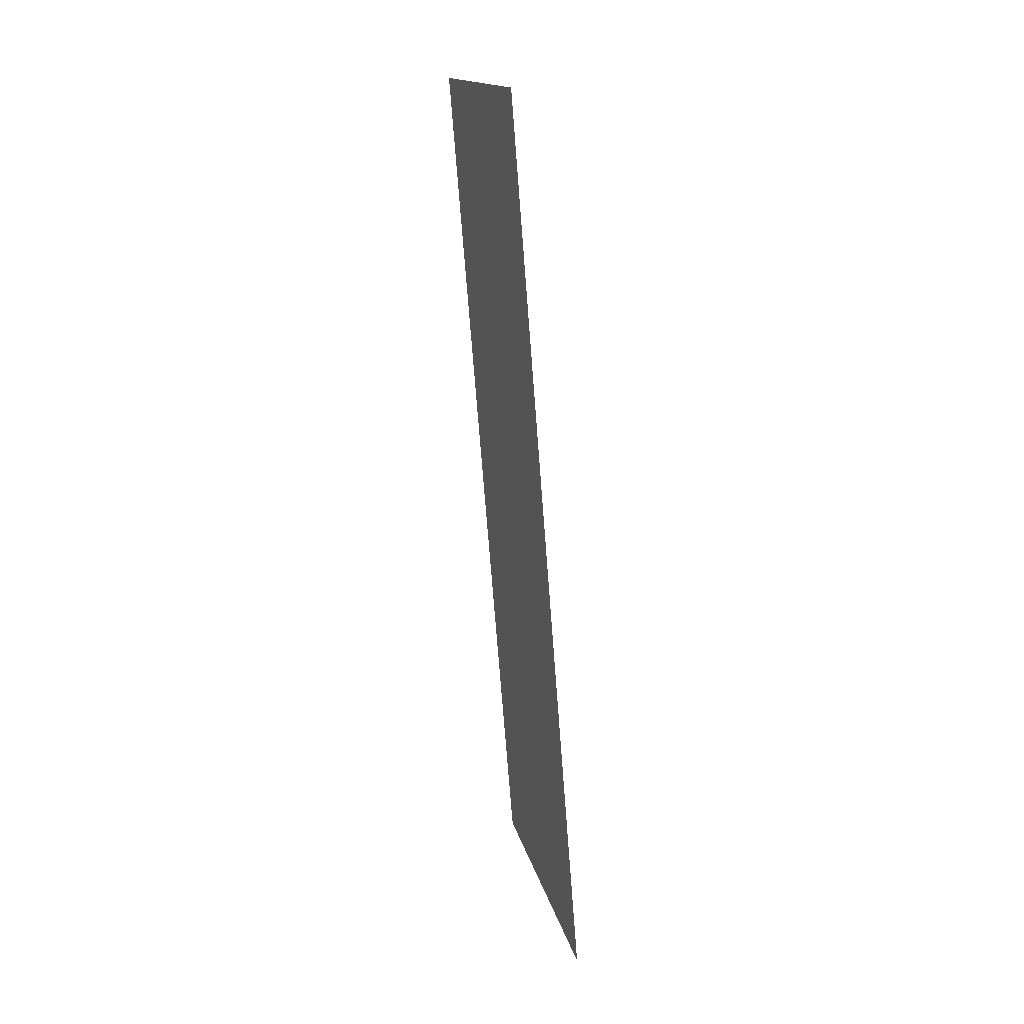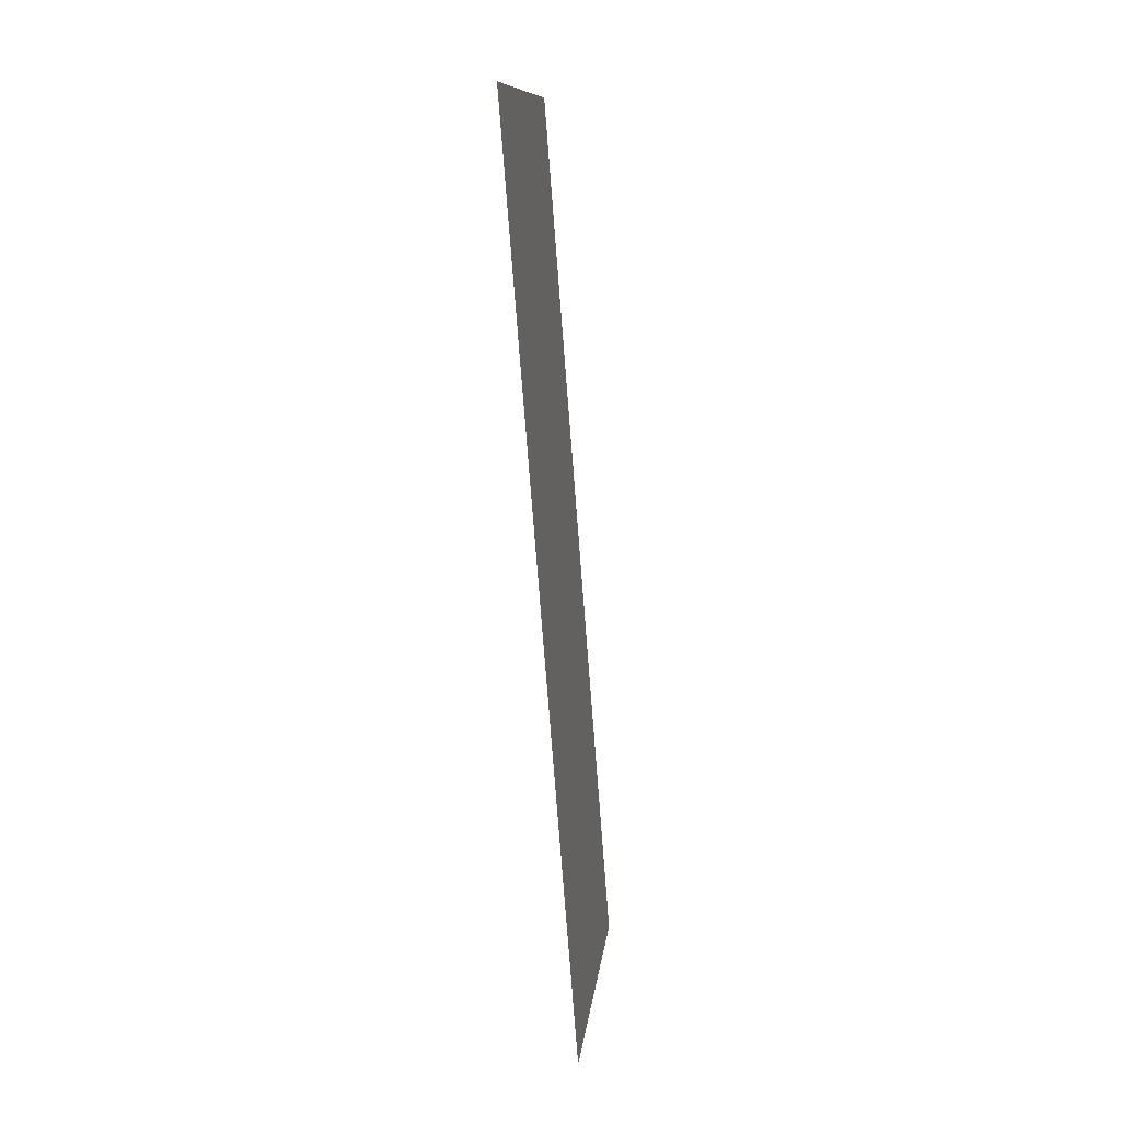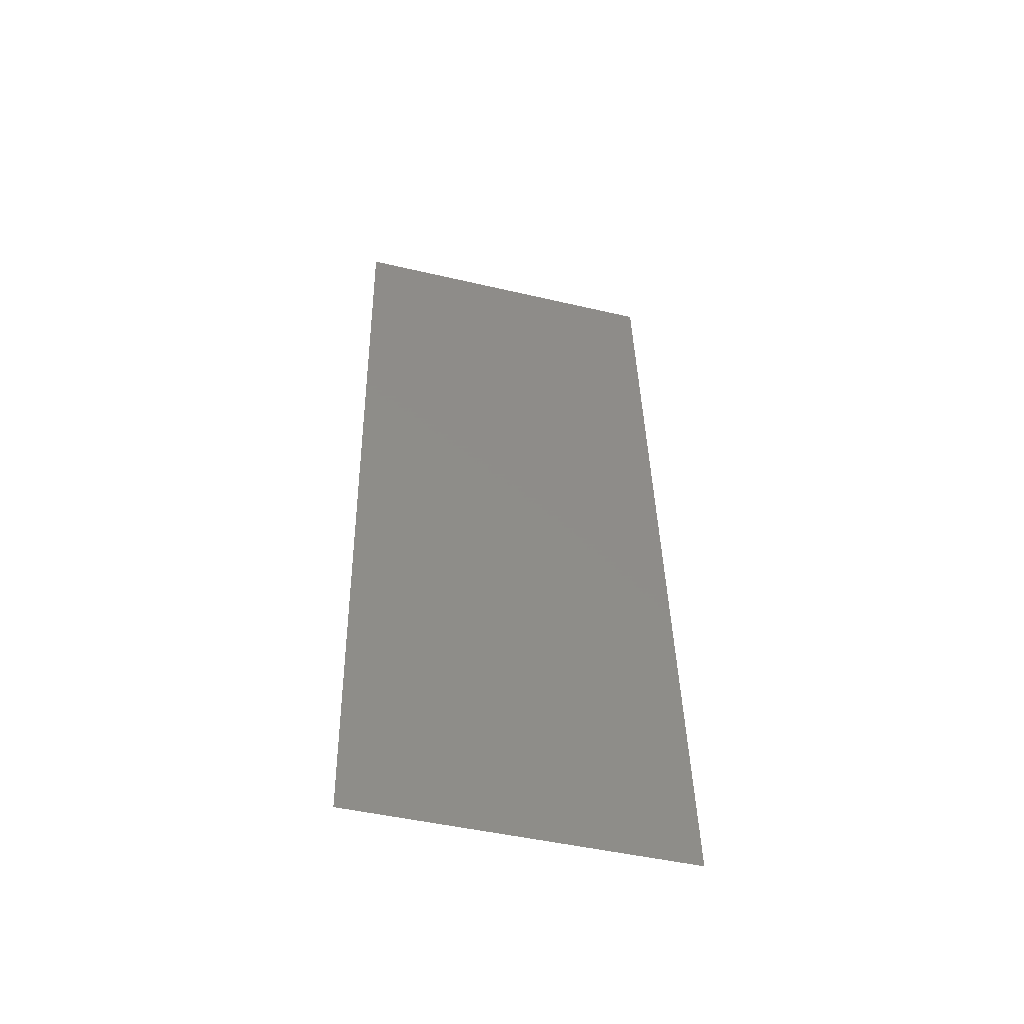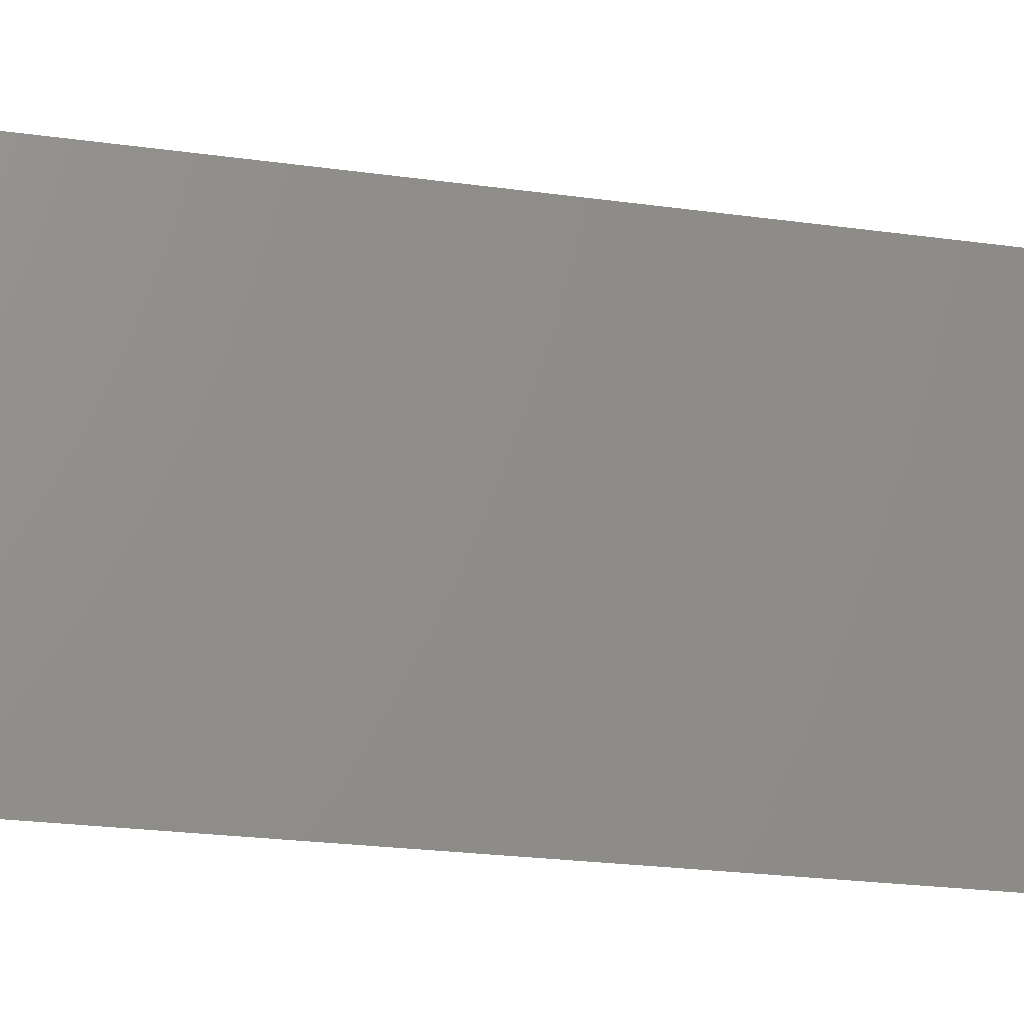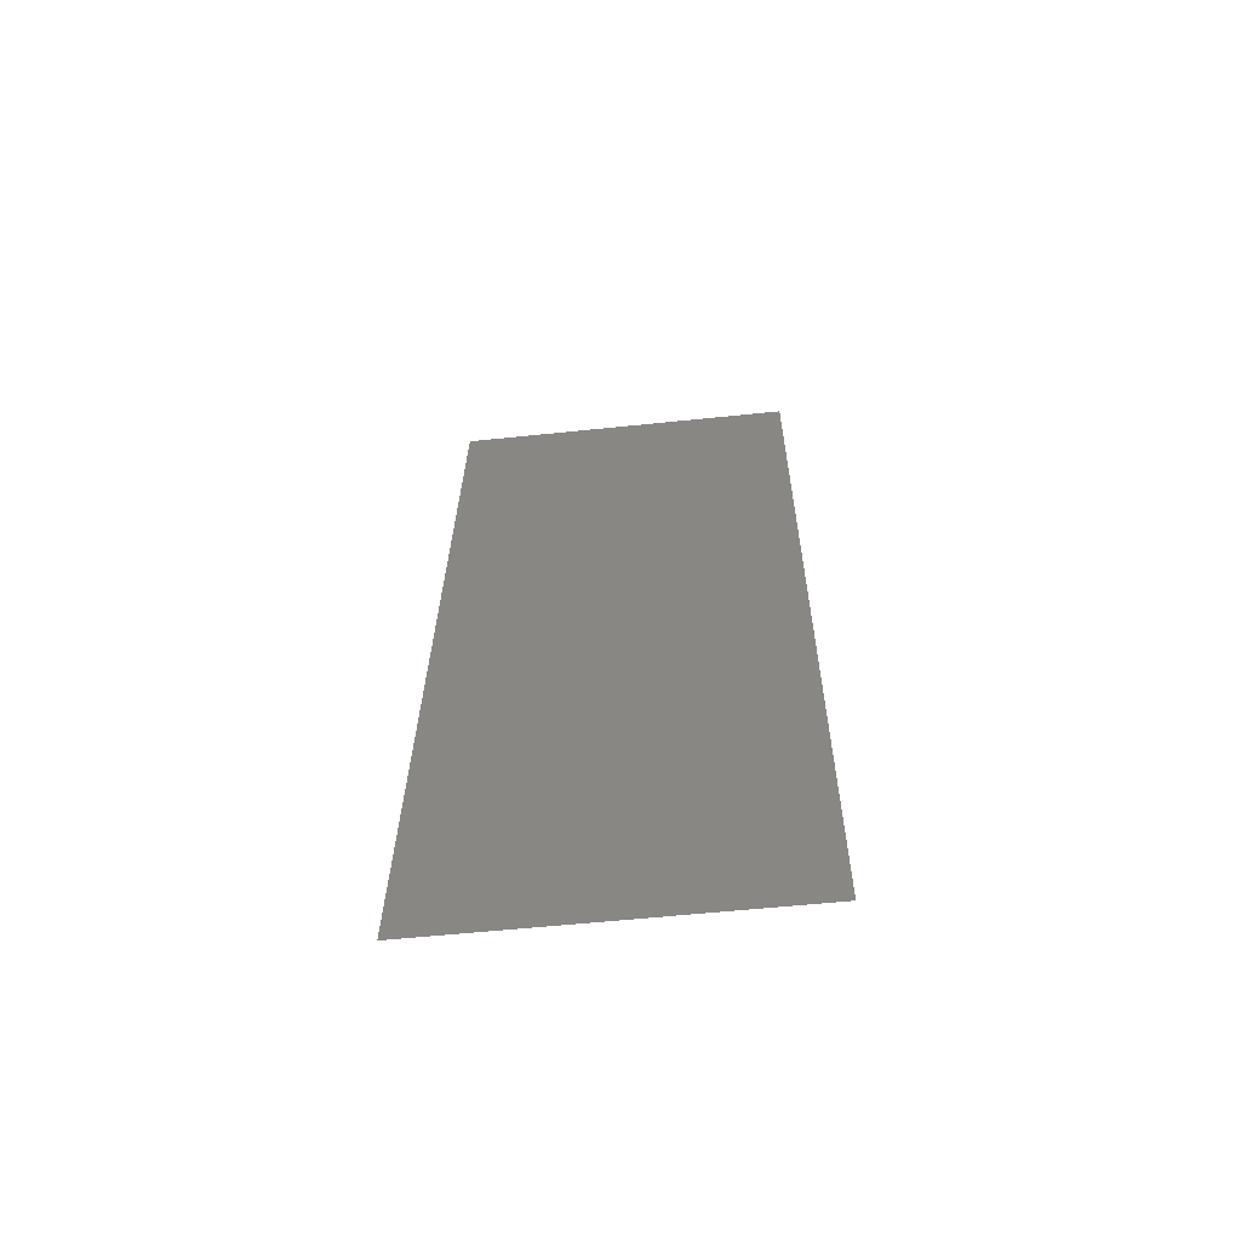
<metadata>
{"format":"stl","ext":"stl","renderer":"f3d","projection":"perspective","resolution":1024,"background":"white","views":[{"elev":15.6,"azim":168.3,"up":"+Y"},{"elev":11.4,"azim":-173.6,"up":"+Y"},{"elev":-46.5,"azim":-105.0,"up":"+Y"},{"elev":-20.7,"azim":70.6,"up":"+Z"},{"elev":-57.8,"azim":-83.8,"up":"+Y"}]}
</metadata>
<code>
# stl→obj: 20 verts, 24 faces
v 0.008 0 0.01
v 0.008644 0.008127 0.007991
v 0.008848 0.0107 0.02
v 0.009696 0.0214 0
v 0.009272 0.01605 0.01071
v 0.008848 0.0107 0
v 0.01054 0.0321 0.02
v 0.01106 0.03858 0.009663
v 0.01139 0.0428 0.02
v 0.01014 0.02694 0.01006
v 0.01054 0.0321 0
v 0.008 0 0
v 0.01224 0.05349 0.02
v 0.01165 0.04607 0.01235
v 0.01224 0.05349 0.01
v 0.009696 0.0214 0.02
v 0.01139 0.0428 0
v 0.01177 0.0475 0.005715
v 0.01224 0.05349 0
v 0.008 0 0.02
f 1 2 3
f 4 5 6
f 7 8 9
f 4 10 5
f 11 10 4
f 7 10 8
f 8 10 11
f 3 2 5
f 12 2 1
f 13 14 15
f 16 10 7
f 5 10 16
f 9 14 13
f 6 2 12
f 17 8 11
f 3 5 16
f 5 2 6
f 8 14 9
f 17 18 8
f 8 18 14
f 19 18 17
f 15 18 19
f 14 18 15
f 1 3 20

</code>
